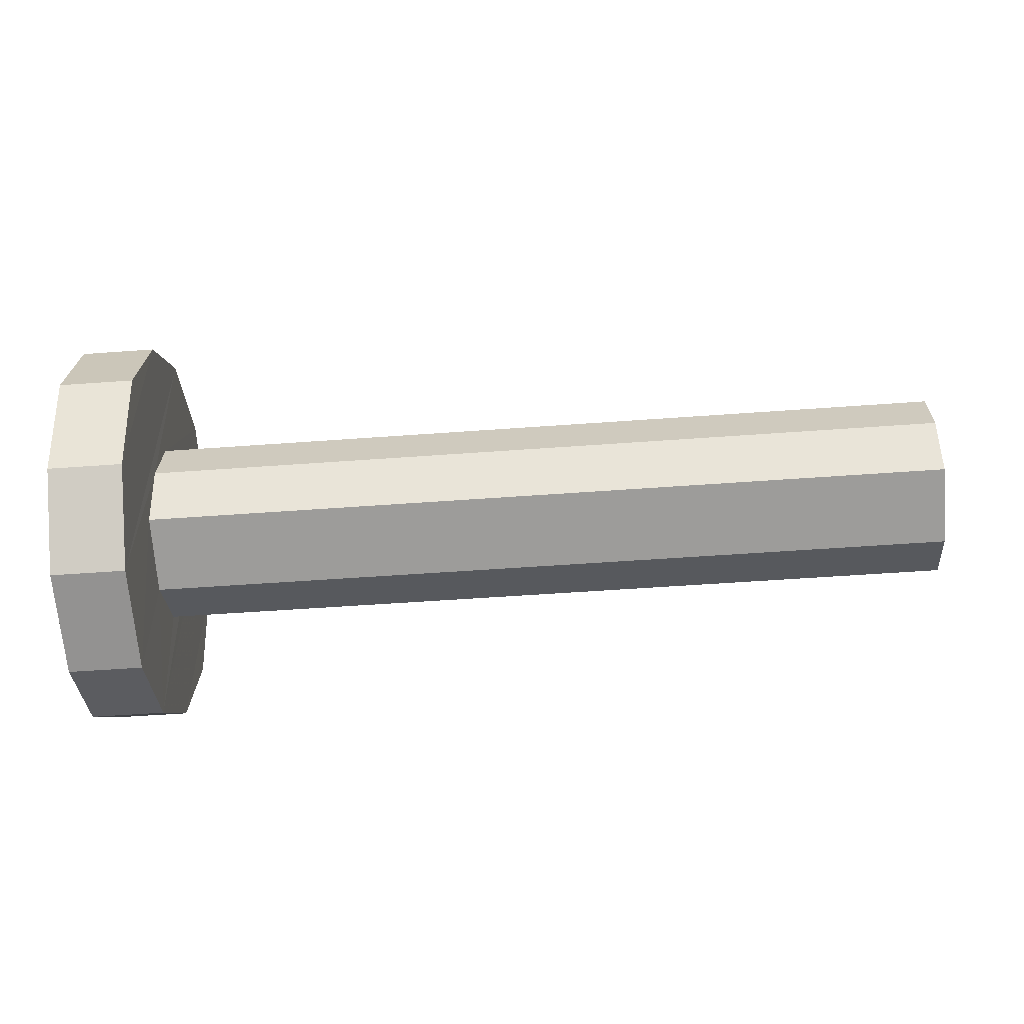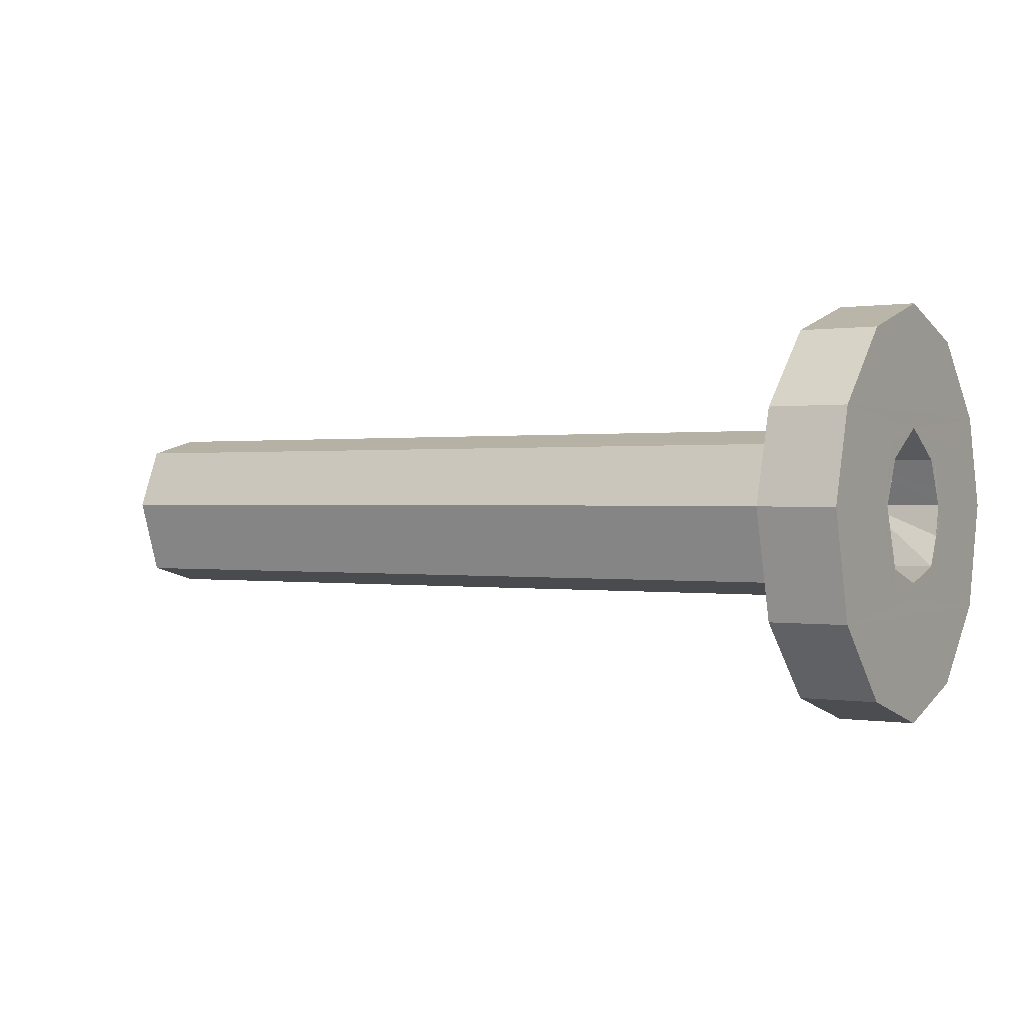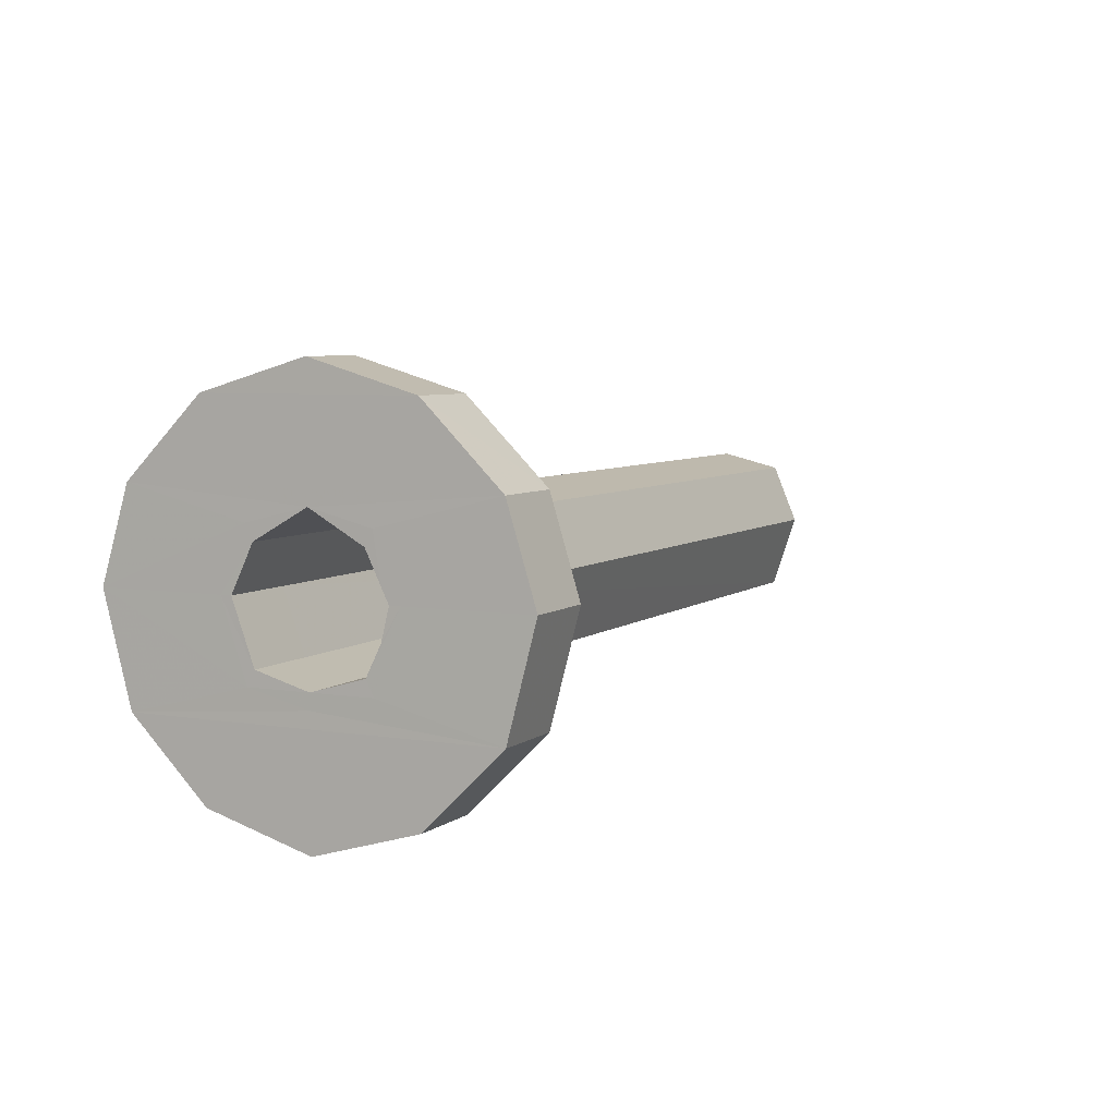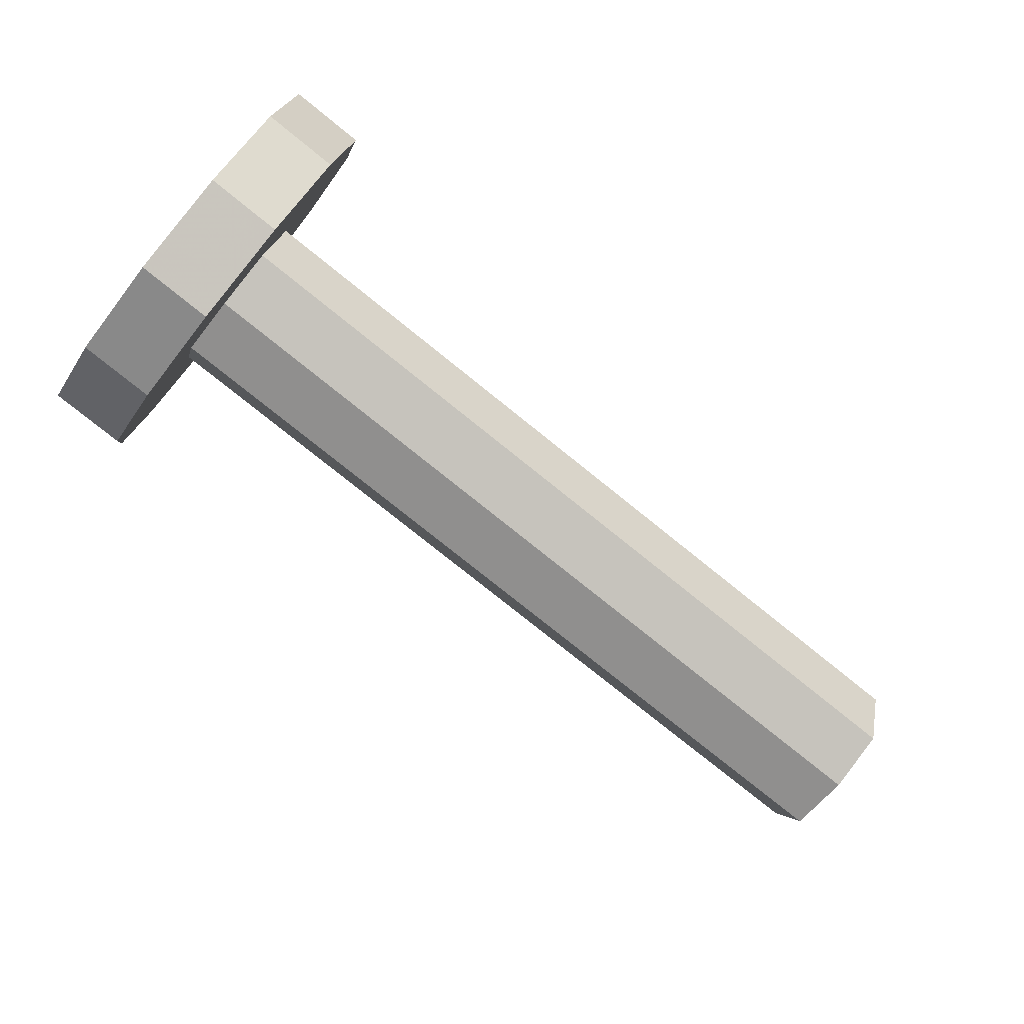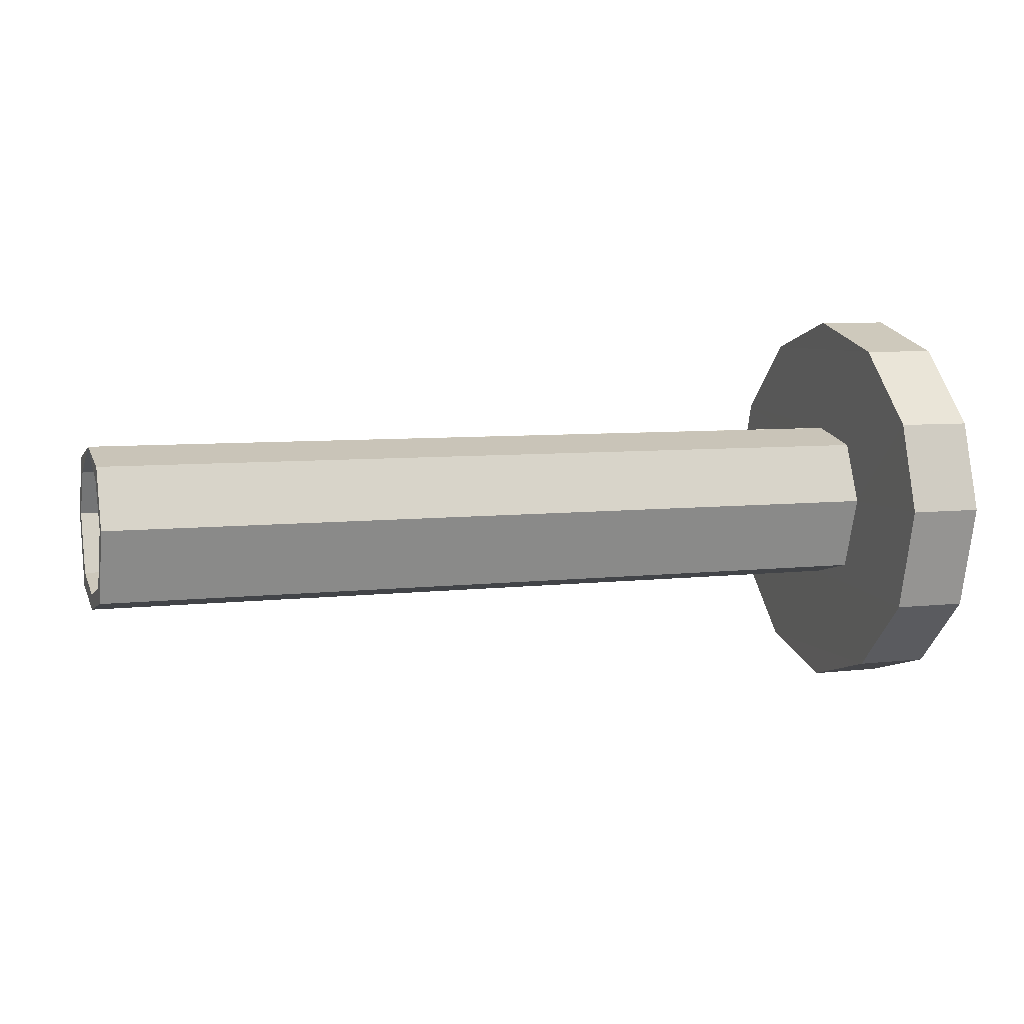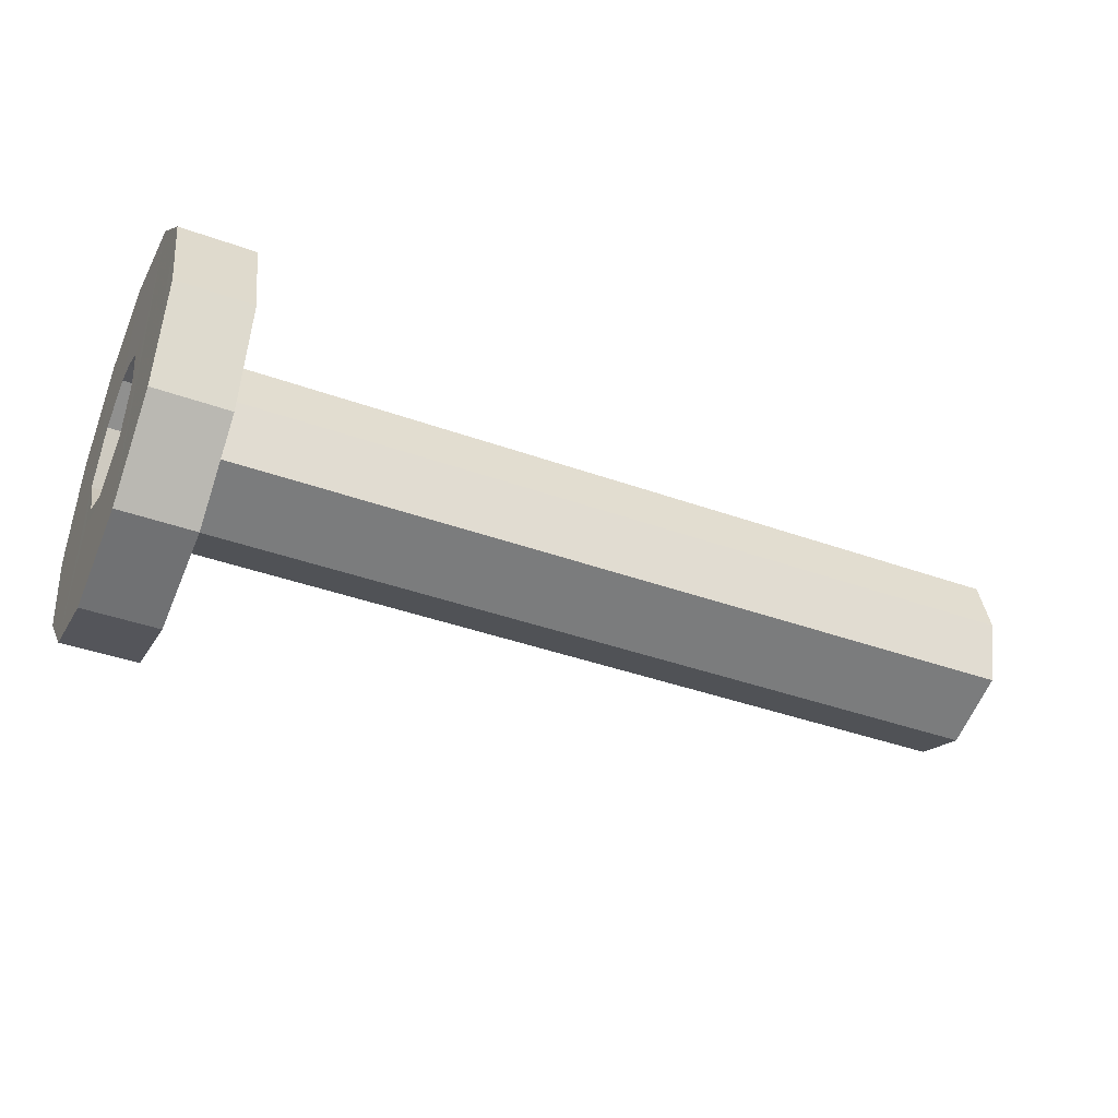
<metadata>
{"format":"obj","ext":"obj","renderer":"f3d","projection":"perspective","resolution":1024,"background":"white","views":[{"elev":-51.8,"azim":4.6,"up":"+Z"},{"elev":0.4,"azim":-149.4,"up":"+Y"},{"elev":5.9,"azim":-63.6,"up":"+Y"},{"elev":-77.7,"azim":-38.8,"up":"+Y"},{"elev":6.5,"azim":160.6,"up":"+Y"},{"elev":-41.1,"azim":-23.5,"up":"+Z"}]}
</metadata>
<code>
o 12734
v 2244 1871 8.356
v 2244 1871 8.218
v 2244 1871 8.287
v 2244 1871 8.287
v 2244 1871 8.356
v 2244 1871 8.218
v 2244 1871 8.287
v 2244 1871 8.406
v 2244 1871 8.168
v 2244 1871 8.168
v 2244 1871 8.168
v 2244 1871 8.149
v 2244 1871 8.149
v 2244 1871 8.247
v 2244 1871 8.23
v 2244 1871 8.287
v 2245 1871 8.287
v 2244 1871 8.356
v 2244 1871 8.406
v 2244 1871 8.327
v 2244 1871 8.425
v 2244 1871 8.287
v 2244 1871 8.287
v 2244 1871 8.406
v 2244 1871 8.287
v 2244 1871 8.327
v 2245 1871 8.327
v 2245 1871 8.287
v 2245 1871 8.322
v 2245 1871 8.327
v 2245 1871 8.287
v 2245 1871 8.322
v 2245 1871 8.344
v 2244 1871 8.344
v 2244 1871 8.327
v 2244 1871 8.425
v 2244 1871 8.327
v 2245 1871 8.344
v 2245 1871 8.337
v 2245 1871 8.322
v 2244 1871 8.337
v 2244 1871 8.322
v 2244 1871 8.332
v 2244 1871 8.337
v 2245 1871 8.322
v 2245 1871 8.337
v 2245 1871 8.287
v 2245 1871 8.247
v 2245 1871 8.252
v 2244 1871 8.287
v 2245 1871 8.23
v 2245 1871 8.237
v 2244 1871 8.247
v 2244 1871 8.23
v 2245 1871 8.247
v 2244 1871 8.247
v 2245 1871 8.252
v 2244 1871 8.237
v 2244 1871 8.287
v 2244 1871 8.247
v 2244 1871 8.168
v 2244 1871 8.327
v 2245 1871 8.287
v 2244 1871 8.168
v 2244 1871 8.252
v 2244 1871 8.287
v 2244 1871 8.218
v 2244 1871 8.218
v 2244 1871 8.406
v 2244 1871 8.287
v 2244 1871 8.406
v 2244 1871 8.356
v 2244 1871 8.327
v 2245 1871 8.344
v 2245 1871 8.327
v 2244 1871 8.344
v 2245 1871 8.327
v 2245 1871 8.287
v 2245 1871 8.287
v 2244 1871 8.287
v 2244 1871 8.218
v 2244 1871 8.356
v 2244 1871 8.287
v 2244 1871 8.356
v 2244 1871 8.287
v 2245 1871 8.247
v 2244 1871 8.247
v 2244 1871 8.168
v 2244 1871 8.356
v 2244 1871 8.406
v 2244 1871 8.356
v 2244 1871 8.287
v 2244 1871 8.218
v 2244 1871 8.287
v 2244 1871 8.218
v 2244 1871 8.287
v 2244 1871 8.406
v 2244 1871 8.425
v 2244 1871 8.425
v 2244 1871 8.406
v 2244 1871 8.356
v 2244 1871 8.218
v 2244 1871 8.287
v 2244 1871 8.218
v 2244 1871 8.356
v 2244 1871 8.406
v 2244 1871 8.168
v 2244 1871 8.218
v 2244 1871 8.425
v 2244 1871 8.327
v 2244 1871 8.406
v 2244 1871 8.344
v 2244 1871 8.168
v 2244 1871 8.287
v 2245 1871 8.322
v 2245 1871 8.287
v 2245 1871 8.247
v 2244 1871 8.168
v 2245 1871 8.327
v 2245 1871 8.287
v 2245 1871 8.322
v 2244 1871 8.252
v 2245 1871 8.247
v 2245 1871 8.237
v 2245 1871 8.23
v 2244 1871 8.23
v 2244 1871 8.149
v 2244 1871 8.149
v 2245 1871 8.247
v 2244 1871 8.168
v 2245 1871 8.252
v 2244 1871 8.287
v 2244 1871 8.247
v 2244 1871 8.252
v 2244 1871 8.149
v 2244 1871 8.237
v 2245 1871 8.252
v 2245 1871 8.237
v 2245 1871 8.252
v 2244 1871 8.287
v 2244 1871 8.252
v 2244 1871 8.322
v 2244 1871 8.252
v 2244 1871 8.237
v 2244 1871 8.252
v 2244 1871 8.23
v 2244 1871 8.287
v 2244 1871 8.252
v 2244 1871 8.247
v 2244 1871 8.287
v 2244 1871 8.287
v 2244 1871 8.327
v 2244 1871 8.337
v 2244 1871 8.332
v 2244 1871 8.337
v 2244 1871 8.322
v 2244 1871 8.332
v 2244 1871 8.332
v 2244 1871 8.322
v 2244 1871 8.322
f 1 2 3
f 4 5 1
f 6 7 4
f 6 8 9
f 10 2 11
f 12 11 13
f 14 12 15
f 16 10 14
f 14 17 16
f 18 10 19
f 19 20 21
f 18 22 23
f 24 10 25
f 26 24 16
f 16 27 26
f 27 28 29
f 30 25 31
f 30 32 33
f 27 34 35
f 36 35 34
f 36 34 37
f 38 37 34
f 38 29 39
f 38 39 40
f 41 40 39
f 42 41 32
f 41 43 44
f 45 41 46
f 47 42 45
f 47 48 49
f 49 50 47
f 49 51 52
f 51 53 54
f 55 54 56
f 52 55 57
f 57 58 52
f 59 55 60
f 60 61 59
f 15 61 60
f 62 63 59
f 61 13 64
f 65 63 66
f 67 64 68
f 69 70 61
f 71 67 72
f 21 73 71
f 73 74 75
f 76 77 74
f 78 77 79
f 80 67 81
f 82 83 80
f 81 84 85
f 86 78 31
f 31 87 86
f 88 89 81
f 89 90 91
f 92 89 72
f 93 94 92
f 72 95 96
f 97 98 90
f 99 100 98
f 8 101 100
f 102 101 103
f 23 104 102
f 104 105 106
f 5 106 105
f 104 107 108
f 5 108 107
f 24 109 106
f 110 106 109
f 36 111 109
f 112 109 111
f 42 110 112
f 110 99 112
f 69 84 111
f 113 111 84
f 69 37 114
f 115 114 116
f 117 114 116
f 69 118 95
f 113 95 118
f 119 40 116
f 120 73 119
f 33 121 119
f 120 122 57
f 57 123 116
f 124 125 123
f 126 123 125
f 126 127 118
f 128 118 127
f 87 107 127
f 87 125 129
f 130 127 107
f 131 129 125
f 130 8 132
f 132 8 110
f 133 130 132
f 110 50 132
f 50 133 132
f 134 50 131
f 9 133 135
f 58 134 131
f 136 134 58
f 58 137 138
f 122 58 139
f 140 134 141
f 140 110 142
f 142 78 140
f 58 143 144
f 134 144 145
f 146 144 143
f 146 145 144
f 133 147 145
f 133 148 146
f 128 133 146
f 128 146 149
f 146 122 149
f 149 143 150
f 135 149 88
f 113 149 151
f 113 151 97
f 152 97 151
f 70 121 151
f 112 97 152
f 153 112 152
f 142 112 154
f 154 112 155
f 154 41 142
f 153 156 41
f 41 156 121
f 157 156 155
f 155 152 157
f 156 158 159
f 157 152 160
f 66 121 160
f 160 152 66

</code>
